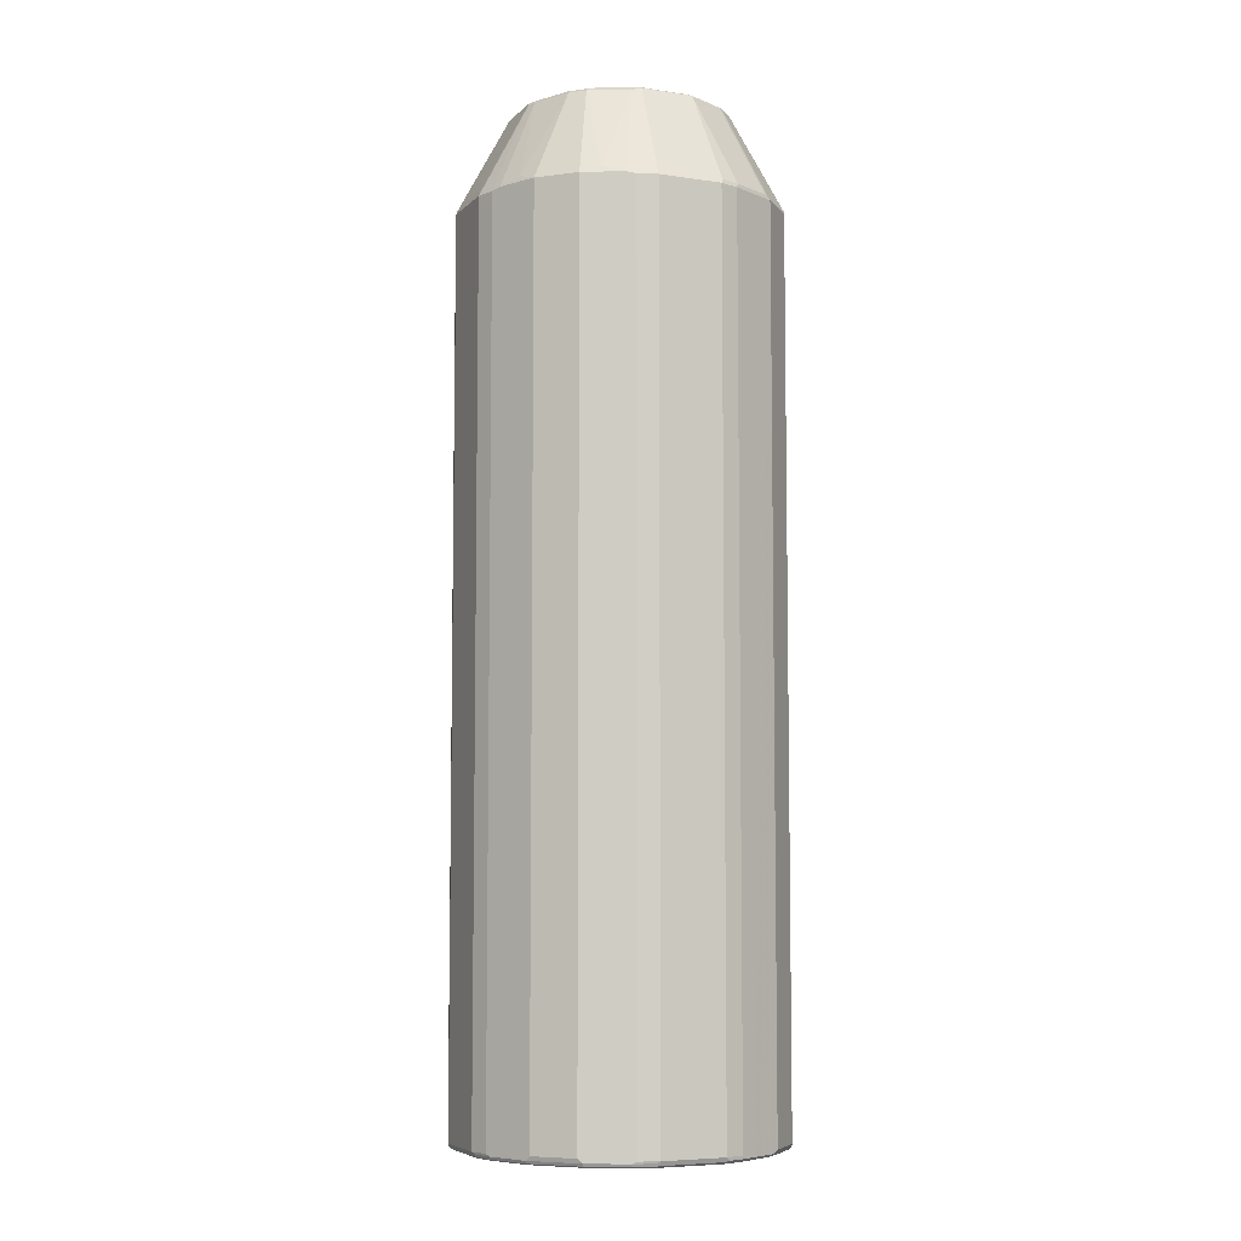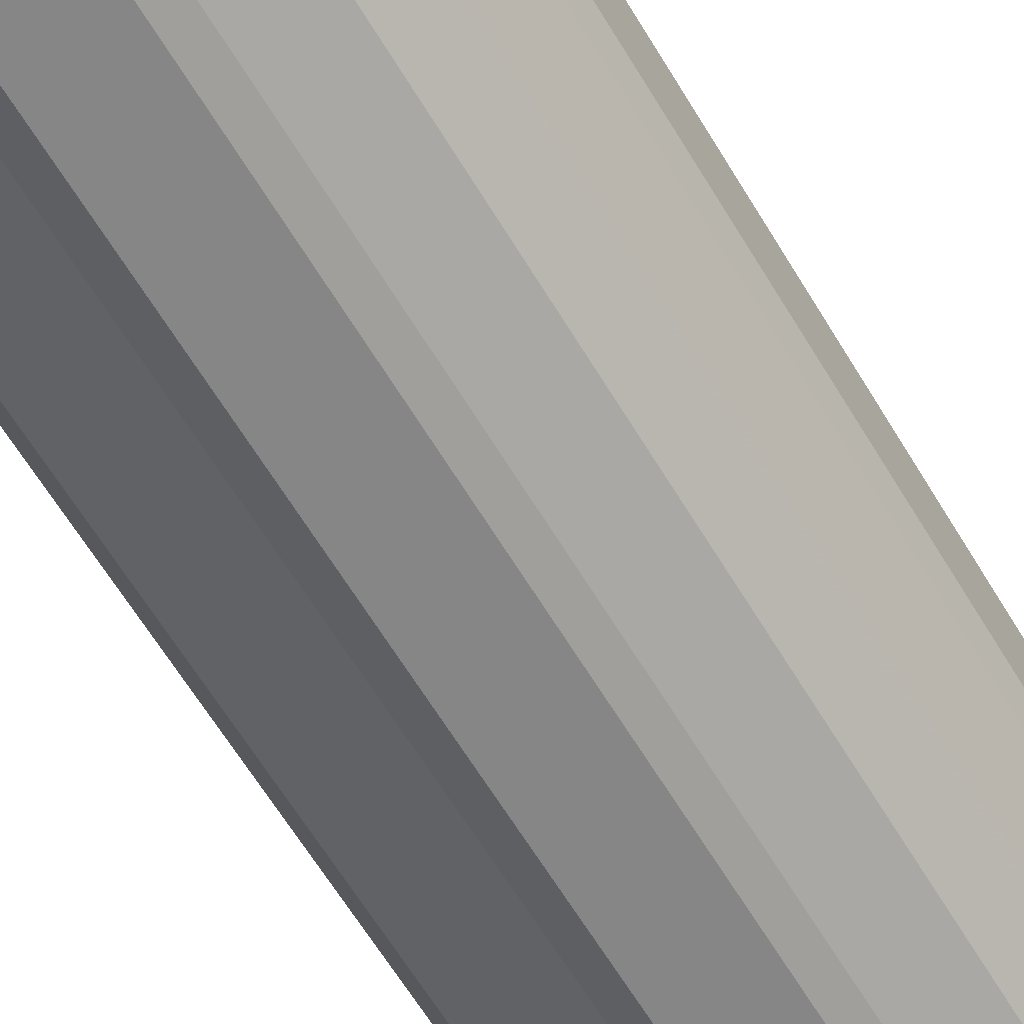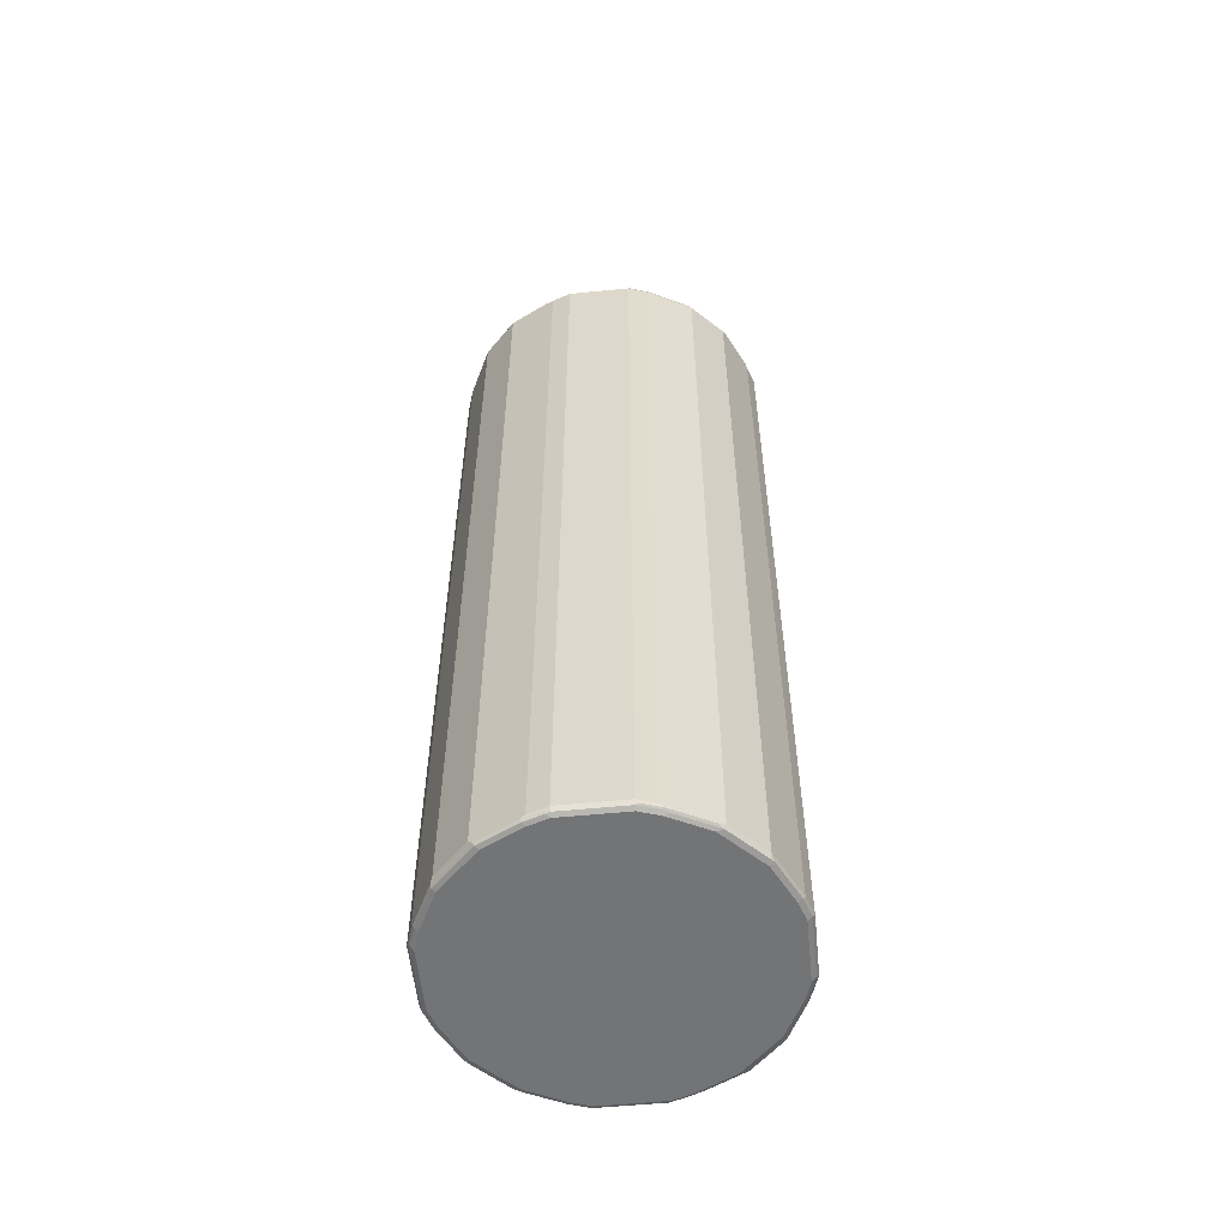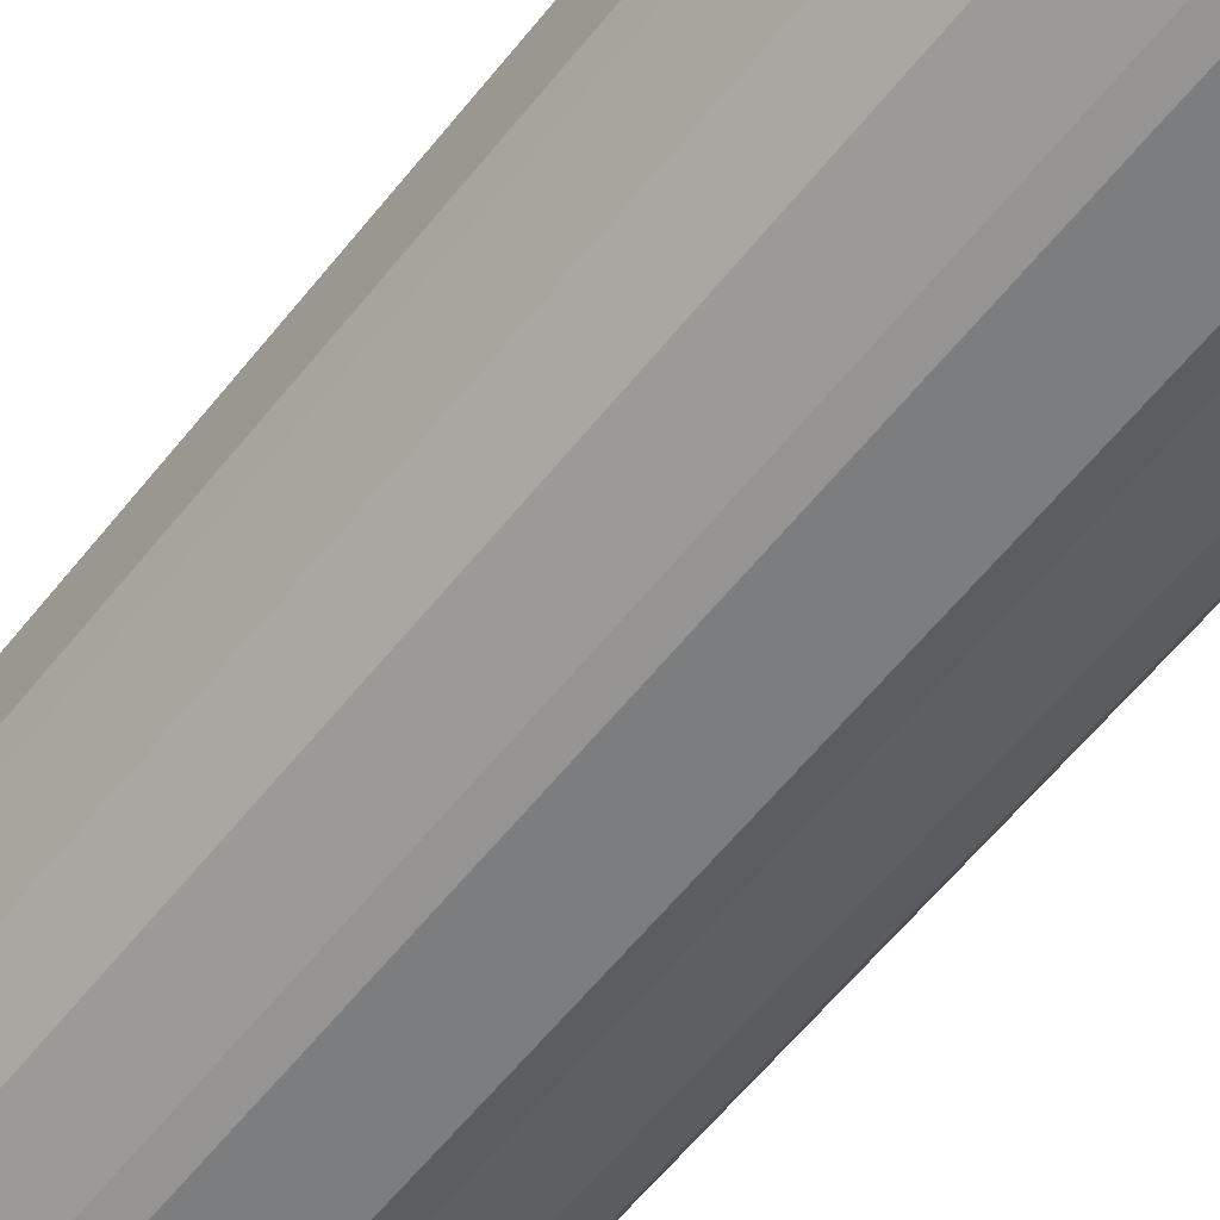
<metadata>
{"format":"obj","ext":"obj","renderer":"f3d","projection":"perspective","resolution":1024,"background":"white","views":[{"elev":-6.5,"azim":66.3,"up":"+Z"},{"elev":-62.1,"azim":-149.3,"up":"+Y"},{"elev":-56.2,"azim":95.8,"up":"+Z"},{"elev":-59.0,"azim":-38.0,"up":"+Y"}]}
</metadata>
<code>
v 0.2572 -0.05141 0.4834
v 0.2572 0.05141 0.4834
v 0.2537 0.05483 0.4903
v 0.2435 0.0857 0.4903
v 0.1714 0.04458 0.6447
v 0.2126 0.1474 0.4903
v 0.2469 0.08228 0.4834
v 0.2469 0.08228 -0.9361
v 0.2572 0.05141 -0.9361
v 0.2572 -0.05141 -0.9361
v 0.2537 -0.05141 -0.943
v 0.2537 0.05141 -0.943
v 0.2546 0.05655 -0.9413
v 0.2443 0.08741 -0.9413
v 0.2435 0.08228 -0.943
v 0.2379 0.09255 -0.9439
v 0.2366 0.08228 -0.9465
v 0.2469 0.05141 -0.9465
v 0.2469 -0.05141 -0.9465
v 0.252 -0.05655 -0.9439
v 0.2417 -0.08741 -0.9439
v 0.2537 -0.05826 -0.9396
v 0.2435 -0.08912 -0.9396
v 0.2126 -0.1509 -0.9396
v 0.2469 -0.08228 -0.9361
v 0.2469 -0.08228 0.4834
v 0.24 -0.09597 0.4869
v 0.2092 -0.1577 -0.9326
v 0.2023 -0.1612 -0.9396
v 0.2109 -0.1491 -0.9439
v 0.2057 -0.144 -0.9465
v 0.2366 -0.08228 -0.9465
v 0.144 -0.2057 -0.9465
v 0.1491 -0.2109 -0.9439
v 0.08741 -0.2417 -0.9439
v 0.1509 -0.2126 -0.9396
v 0.08912 -0.2435 -0.9396
v 0.05826 -0.2537 -0.9396
v 0.05141 -0.2572 -0.9361
v 0.08228 -0.2469 -0.9361
v 0.1234 -0.2263 -0.9361
v 0.1577 -0.2092 -0.9326
v 0.1577 -0.2092 0.4869
v 0.09597 -0.24 0.4869
v 0.08228 -0.2469 0.4834
v 0.04112 -0.1749 0.6378
v 0.05141 -0.2572 0.4834
v 0.04799 -0.2537 0.4903
v 0.0377 -0.1714 0.6447
v 0.05484 -0.168 0.6413
v 0.1268 -0.2194 0.4971
v 0.1166 -0.1372 0.6413
v 0.1029 -0.1337 0.6481
v 0.04112 -0.1646 0.6481
v -0.04112 -0.1646 0.6481
v 0.02412 -0.06528 0.6515
v 0.05149 -0.05149 0.6515
v 0.1337 -0.1029 0.6481
v 0.1114 -0.132 0.6464
v 0.1372 -0.1166 0.6413
v 0.2092 -0.1577 0.4869
v 0.2194 -0.1268 0.4971
v 0.168 -0.05484 0.6413
v 0.1749 -0.04112 0.6378
v 0.1714 -0.0377 0.6447
v 0.2537 -0.04799 0.4903
v 0.2503 -0.03429 0.4971
v 0.2503 0.02739 0.4971
v 0.1646 0.04112 0.6481
v 0.1646 -0.04112 0.6481
v 0.06528 -0.02412 0.6515
v 0.06528 0.01721 0.6515
v 0.05107 0.04992 0.6515
v 0.02056 0.06528 0.6515
v 0.1029 0.1337 0.6481
v 0.1337 0.1029 0.6481
v 0.144 0.08228 0.6481
v 0.1406 0.1063 0.6447
v 0.1337 0.1144 0.6456
v 0.1389 0.1106 0.643
v 0.2057 0.1556 0.4912
v 0.2109 0.1517 0.4886
v 0.2092 0.1577 0.4834
v 0.1646 0.1967 0.4912
v 0.1131 0.135 0.6456
v 0.05142 0.1659 0.6456
v 0.04112 0.1646 0.6481
v 0.04112 0.1714 0.6447
v -0.04112 0.1646 0.6481
v -0.04629 0.1697 0.6456
v -0.1029 0.1337 0.6481
v -0.108 0.1389 0.6456
v -0.1389 0.108 0.6456
v -0.12 0.1303 0.6413
v -0.1097 0.1406 0.6413
v -0.1509 0.2126 0.4869
v -0.08741 0.2417 0.4912
v -0.05655 0.252 0.4912
v -0.05141 0.2537 0.4903
v -0.05141 0.2572 0.4834
v 0.05141 0.2572 0.4834
v 0.03082 0.2503 0.4971
v -0.03082 0.2503 0.4971
v -0.04112 0.1714 0.6447
v 0.04629 0.1723 0.643
v 0.05655 0.2546 0.4886
v 0.08741 0.2443 0.4886
v 0.08228 0.2469 0.4834
v 0.08228 0.2469 -0.9361
v 0.1491 0.2134 0.4886
v 0.108 0.1414 0.643
v 0.1543 0.207 0.4912
v 0.1577 0.2092 0.4834
v 0.1989 0.168 -0.9361
v 0.2092 0.1577 -0.9361
v 0.234 0.108 -0.9413
v 0.207 0.1543 -0.9439
v 0.2057 0.144 -0.9465
v -0.2366 0.08228 -0.9465
v -0.144 -0.2057 -0.9465
v -0.2469 -0.05141 -0.9465
v -0.2469 0.05141 -0.9465
v -0.2537 0.04799 -0.943
v -0.2537 -0.05483 -0.943
v -0.2572 -0.05141 -0.9361
v -0.2435 -0.0857 -0.943
v -0.2366 -0.08228 -0.9465
v -0.2057 -0.144 -0.9465
v -0.2057 -0.1556 -0.9439
v -0.2126 -0.1474 -0.943
v -0.2092 -0.1577 -0.9361
v -0.2109 -0.1517 -0.9413
v -0.1577 -0.2092 -0.9361
v -0.1543 -0.207 -0.9439
v -0.08228 -0.2366 -0.9465
v -0.09255 -0.2379 -0.9439
v -0.08741 -0.2443 -0.9413
v -0.08228 -0.2435 -0.943
v -0.05141 -0.2537 -0.943
v -0.05141 -0.2469 -0.9465
v 0.05141 -0.2469 -0.9465
v 0.05655 -0.252 -0.9439
v 0.05141 -0.2537 -0.943
v 0.08228 -0.2366 -0.9465
v -0.05141 -0.2572 -0.9361
v -0.05655 -0.2546 -0.9413
v -0.08228 -0.2469 -0.9361
v -0.1029 -0.2366 -0.9361
v -0.08228 -0.2469 0.4834
v -0.05141 -0.2572 0.4834
v -0.0857 -0.2435 0.4903
v -0.1577 -0.2092 0.4834
v -0.1989 -0.168 0.4834
v -0.1556 -0.2057 0.4912
v -0.1517 -0.2109 0.4886
v -0.1106 -0.1389 0.643
v -0.1474 -0.2126 0.4903
v -0.1063 -0.1406 0.6447
v -0.1144 -0.1337 0.6456
v -0.135 -0.1131 0.6456
v -0.1029 -0.1337 0.6481
v -0.04458 -0.1714 0.6447
v -0.04992 -0.05107 0.6515
v -0.1337 -0.1029 0.6481
v -0.1659 -0.05142 0.6456
v -0.1646 -0.04112 0.6481
v -0.06528 -0.02056 0.6515
v -0.01721 -0.06528 0.6515
v -0.03215 0.06304 0.6515
v -0.05275 0.05275 0.6515
v -0.06304 0.03215 0.6515
v -0.1337 0.1029 0.6481
v -0.1697 0.04629 0.6456
v -0.1646 0.04112 0.6481
v -0.1714 0.04112 0.6447
v -0.1714 -0.04112 0.6447
v -0.1723 -0.04629 0.643
v -0.2503 -0.03082 0.4971
v -0.2503 0.03082 0.4971
v -0.2537 0.05141 0.4903
v -0.252 0.05655 0.4912
v -0.2417 0.08741 0.4912
v -0.1509 0.08915 0.6413
v -0.2126 0.1509 0.4869
v -0.2435 0.08912 0.4869
v -0.2537 0.05826 0.4869
v -0.2572 0.05141 0.4834
v -0.2469 0.08228 0.4834
v -0.2298 0.1166 -0.9396
v -0.2469 0.08228 -0.9361
v -0.2572 0.05141 -0.9361
v -0.24 0.09597 -0.9396
v -0.2435 0.07885 -0.943
v -0.2572 -0.05141 0.4834
v -0.2546 -0.05655 0.4886
v -0.2443 -0.08741 0.4886
v -0.234 -0.108 0.4886
v -0.2469 -0.08228 0.4834
v -0.2366 -0.1029 0.4834
v -0.2469 -0.08228 -0.9361
v -0.2092 -0.1577 0.4834
v -0.2134 -0.1491 0.4886
v -0.207 -0.1543 0.4912
v -0.1414 -0.108 0.643
v -0.1517 -0.08744 0.643
v -0.2057 0.144 -0.9465
v -0.144 0.2057 -0.9465
v -0.1938 0.1629 -0.9448
v -0.204 0.1526 -0.9448
v -0.2092 0.1577 -0.9396
v -0.2092 0.1577 0.4801
v -0.1989 0.168 0.4801
v -0.1577 0.2092 0.4801
v -0.1577 0.2092 -0.9396
v -0.08228 0.2469 -0.9361
v -0.09597 0.24 -0.9396
v -0.08228 0.2366 -0.9465
v -0.07885 0.2435 -0.943
v -0.04799 0.2537 -0.943
v -0.05141 0.2572 -0.9361
v -0.08228 0.2469 0.4834
v 0.05141 0.2572 -0.9361
v 0.05483 0.2537 -0.943
v -0.05141 0.2469 -0.9465
v -0.1526 0.204 -0.9448
v 0.08228 0.2366 -0.9465
v 0.144 0.2057 -0.9465
v 0.1556 0.2057 -0.9439
v 0.1474 0.2126 -0.943
v 0.1517 0.2109 -0.9413
v 0.1577 0.2092 -0.9361
v 0.0857 0.2435 -0.943
v 0.05141 0.2469 -0.9465
v 0.168 0.1989 -0.9361
v 0.2134 0.1491 -0.9413
v -0.08912 0.2435 0.4869
v -0.05826 0.2537 0.4869
v -0.1406 0.1097 0.6413
v -0.02739 -0.2503 0.4971
v -0.05483 -0.2537 0.4903
v 0.03429 -0.2503 0.4971
v -0.1491 -0.2134 -0.9413
v 0.132 -0.1114 0.6464
f 2 3 1
f 191 187 188
f 191 125 187
f 123 125 191
f 193 123 191
f 193 119 123
f 193 189 119
f 192 190 189
f 192 189 193
f 192 193 191
f 192 191 190
f 190 191 188
f 190 188 189
f 187 125 194
f 189 188 185
f 186 185 187
f 186 187 181
f 186 181 185
f 185 181 182
f 185 182 184
f 183 184 182
f 183 93 184
f 173 93 183
f 173 183 182
f 173 182 181
f 173 181 180
f 175 173 180
f 185 188 187
f 175 180 179
f 187 194 180
f 180 194 178
f 204 160 205
f 133 153 131
f 201 131 153
f 203 201 153
f 154 203 153
f 154 160 203
f 203 160 204
f 203 202 201
f 201 202 197
f 201 197 131
f 199 131 197
f 199 200 131
f 181 187 180
f 126 131 200
f 200 194 125
f 196 195 194
f 198 196 194
f 198 194 200
f 198 200 199
f 198 199 197
f 198 197 196
f 196 197 177
f 196 177 195
f 195 177 178
f 195 178 194
f 179 180 178
f 126 200 125
f 175 179 178
f 176 175 178
f 176 178 177
f 163 161 55
f 161 162 55
f 161 158 162
f 159 158 161
f 159 161 160
f 159 160 154
f 156 159 154
f 156 158 159
f 156 157 158
f 157 151 158
f 157 152 151
f 155 152 157
f 164 161 163
f 155 157 156
f 155 154 152
f 152 154 153
f 152 153 133
f 152 133 148
f 152 148 149
f 152 149 151
f 151 149 150
f 149 145 150
f 147 145 149
f 147 149 148
f 147 148 137
f 147 137 145
f 155 156 154
f 164 160 161
f 164 165 160
f 164 166 165
f 176 177 165
f 176 165 166
f 176 166 175
f 175 166 173
f 174 173 166
f 174 166 167
f 174 167 171
f 174 171 172
f 174 172 173
f 173 172 93
f 91 93 172
f 170 91 172
f 170 172 171
f 170 171 169
f 170 169 91
f 89 91 169
f 89 169 74
f 74 169 71
f 71 169 168
f 57 58 71
f 57 71 56
f 56 71 168
f 56 168 55
f 163 55 168
f 163 168 167
f 164 163 167
f 164 167 166
f 204 205 202
f 146 145 137
f 202 205 197
f 165 177 205
f 167 168 169
f 171 167 169
f 238 184 93
f 94 238 93
f 94 184 238
f 94 96 184
f 221 215 96
f 236 221 96
f 236 96 97
f 237 236 97
f 237 97 98
f 237 98 100
f 89 74 87
f 237 100 236
f 233 226 224
f 233 224 223
f 101 222 100
f 101 109 222
f 112 113 110
f 109 110 113
f 235 115 116
f 235 116 117
f 235 117 115
f 115 117 114
f 117 118 228
f 117 228 114
f 236 100 221
f 234 113 114
f 74 75 87
f 162 49 55
f 243 58 59
f 243 59 60
f 243 60 58
f 60 63 58
f 13 14 9
f 14 8 9
f 134 242 133
f 137 242 134
f 137 148 242
f 148 133 242
f 39 150 145
f 40 41 45
f 72 74 71
f 40 45 39
f 47 150 39
f 162 158 151
f 240 162 151
f 240 151 150
f 240 150 47
f 48 240 47
f 48 241 240
f 48 49 241
f 241 49 239
f 241 239 240
f 240 239 162
f 162 239 49
f 45 47 39
f 234 114 228
f 231 234 228
f 231 113 234
f 220 215 221
f 216 215 220
f 218 216 220
f 218 220 219
f 218 219 217
f 218 217 216
f 216 217 214
f 216 214 215
f 215 214 96
f 213 96 214
f 213 214 212
f 213 212 96
f 220 221 100
f 212 184 96
f 211 189 184
f 211 184 212
f 211 212 210
f 211 210 189
f 209 206 189
f 209 189 210
f 209 210 208
f 209 208 206
f 206 208 207
f 206 207 119
f 206 119 189
f 165 205 160
f 189 185 184
f 220 100 222
f 220 222 223
f 219 220 223
f 231 109 113
f 231 232 109
f 232 222 109
f 232 223 222
f 232 233 223
f 232 226 233
f 229 227 226
f 229 226 232
f 230 229 232
f 230 232 231
f 230 231 228
f 230 228 229
f 229 228 227
f 227 228 118
f 227 118 226
f 226 118 224
f 224 118 119
f 207 224 119
f 210 212 214
f 208 210 214
f 225 207 208
f 225 208 214
f 225 214 207
f 217 207 214
f 217 224 207
f 219 224 217
f 219 223 224
f 205 177 197
f 146 137 139
f 203 204 202
f 139 39 145
f 62 27 63
f 62 63 60
f 62 60 61
f 60 43 61
f 44 43 51
f 52 51 43
f 52 43 60
f 52 60 59
f 53 52 59
f 53 59 58
f 53 58 57
f 53 57 56
f 62 61 27
f 53 56 54
f 54 55 49
f 50 54 49
f 50 53 54
f 50 52 53
f 50 51 52
f 50 44 51
f 46 44 50
f 46 50 49
f 46 49 48
f 46 48 47
f 46 47 45
f 46 45 44
f 54 56 55
f 44 45 41
f 27 61 28
f 64 63 27
f 73 69 77
f 73 77 76
f 73 76 75
f 73 75 74
f 73 74 72
f 73 72 69
f 69 72 71
f 70 69 71
f 70 71 58
f 70 58 63
f 70 63 65
f 70 65 69
f 28 61 43
f 69 65 5
f 68 3 5
f 68 5 67
f 68 67 3
f 26 10 1
f 64 27 26
f 64 26 1
f 66 64 1
f 66 1 3
f 66 3 67
f 66 67 65
f 66 65 64
f 64 65 63
f 67 5 65
f 44 41 43
f 42 43 41
f 42 28 43
f 23 22 10
f 20 11 10
f 20 10 22
f 20 22 21
f 20 21 19
f 20 19 11
f 11 19 18
f 12 11 18
f 12 18 17
f 15 12 17
f 15 17 16
f 15 16 14
f 23 21 22
f 15 14 12
f 12 13 9
f 12 9 11
f 11 9 10
f 9 1 10
f 146 139 145
f 2 9 8
f 2 8 7
f 4 2 7
f 4 7 6
f 4 6 5
f 4 5 3
f 4 3 2
f 12 14 13
f 23 24 21
f 23 25 24
f 23 10 25
f 29 28 42
f 34 30 29
f 36 34 29
f 36 29 42
f 36 42 41
f 37 36 41
f 37 41 40
f 37 40 39
f 37 39 38
f 37 38 35
f 37 35 36
f 36 35 34
f 34 35 33
f 34 33 30
f 31 30 33
f 31 33 19
f 32 31 19
f 32 19 21
f 32 21 31
f 21 30 31
f 24 30 21
f 24 29 30
f 24 28 29
f 24 25 28
f 25 27 28
f 25 26 27
f 25 10 26
f 69 5 77
f 76 77 5
f 2 1 9
f 78 79 76
f 129 128 120
f 128 121 120
f 127 121 128
f 127 128 126
f 127 126 121
f 124 121 126
f 124 126 125
f 124 125 123
f 124 123 121
f 122 121 123
f 122 123 119
f 122 119 121
f 130 128 129
f 121 119 120
f 33 119 118
f 19 33 118
f 18 19 118
f 17 18 118
f 17 118 117
f 16 17 117
f 16 117 116
f 16 116 14
f 14 116 8
f 116 7 8
f 83 6 7
f 83 7 116
f 120 119 33
f 130 126 128
f 130 131 126
f 132 131 130
f 78 76 5
f 144 141 33
f 144 33 35
f 144 35 141
f 38 142 35
f 38 39 142
f 143 142 39
f 143 39 139
f 143 139 142
f 142 139 141
f 139 140 141
f 141 140 33
f 140 120 33
f 135 120 140
f 138 136 135
f 138 135 140
f 138 140 139
f 138 139 137
f 138 137 136
f 136 137 134
f 136 134 135
f 135 134 120
f 129 120 134
f 129 134 133
f 129 133 131
f 132 130 129
f 132 129 131
f 83 116 115
f 83 115 114
f 142 141 35
f 83 113 84
f 92 97 96
f 95 92 96
f 95 96 94
f 95 94 92
f 92 94 93
f 92 93 91
f 92 91 90
f 90 91 89
f 90 89 88
f 88 89 87
f 88 87 86
f 86 87 75
f 92 90 97
f 86 75 85
f 79 85 76
f 79 84 85
f 79 81 84
f 81 83 84
f 81 82 83
f 82 6 83
f 78 5 6
f 80 78 6
f 80 6 82
f 80 79 78
f 80 81 79
f 83 114 113
f 76 85 75
f 90 98 97
f 80 82 81
f 99 100 98
f 99 98 90
f 84 112 85
f 86 85 105
f 111 105 85
f 111 85 112
f 111 112 110
f 111 110 105
f 107 106 105
f 107 105 110
f 107 110 109
f 108 107 109
f 108 109 101
f 88 86 105
f 101 106 107
f 99 101 100
f 108 101 107
f 99 102 101
f 99 103 102
f 104 103 99
f 104 88 103
f 84 113 112
f 104 99 90
f 104 90 88
f 102 103 88
f 102 88 105
f 102 106 101
f 102 105 106

</code>
